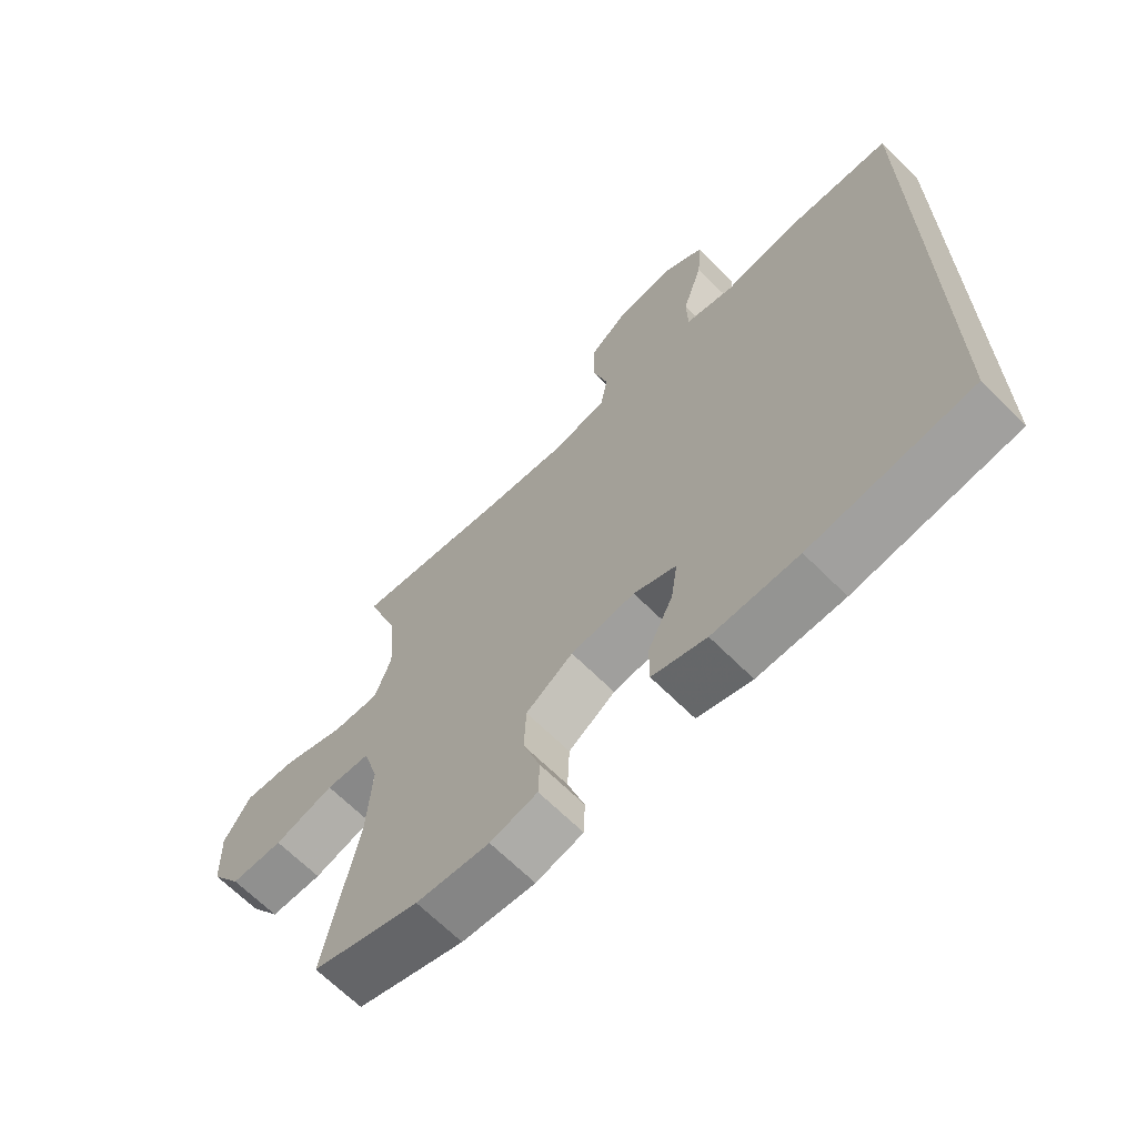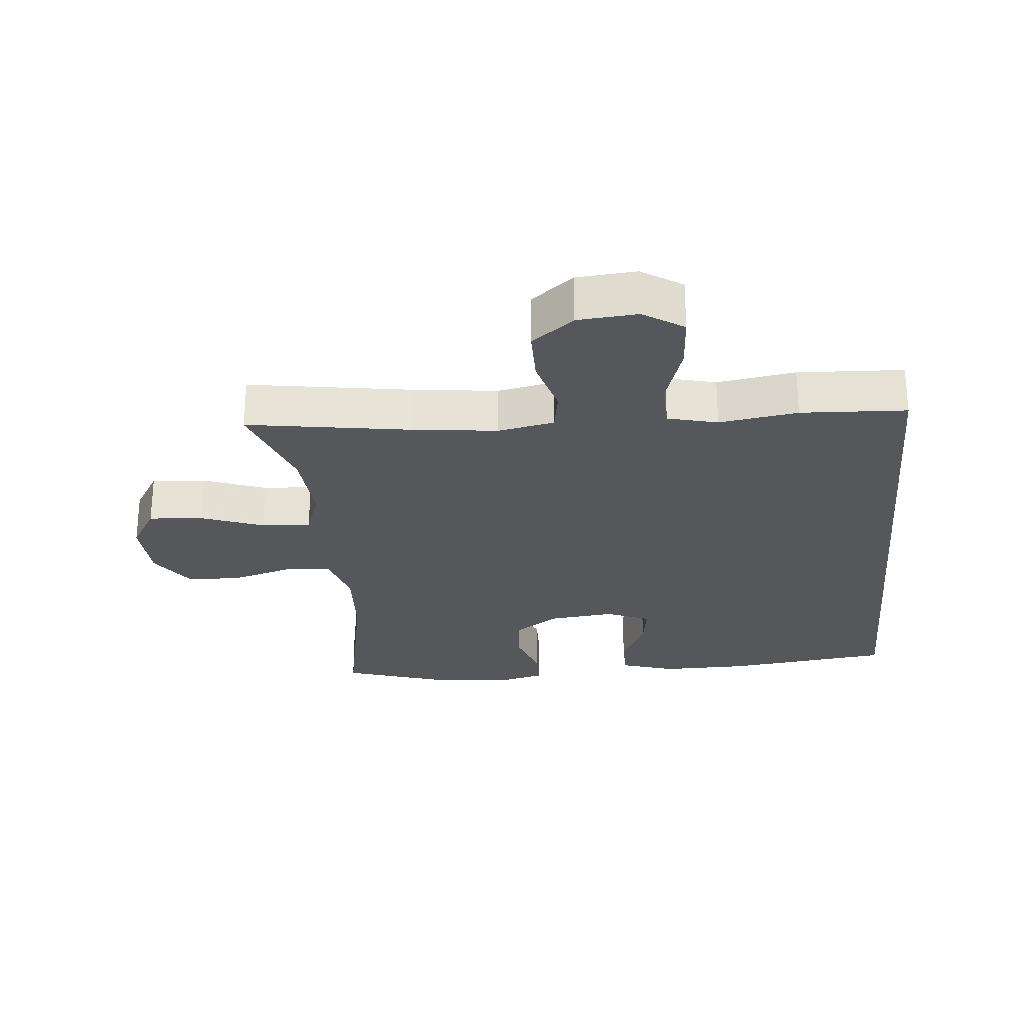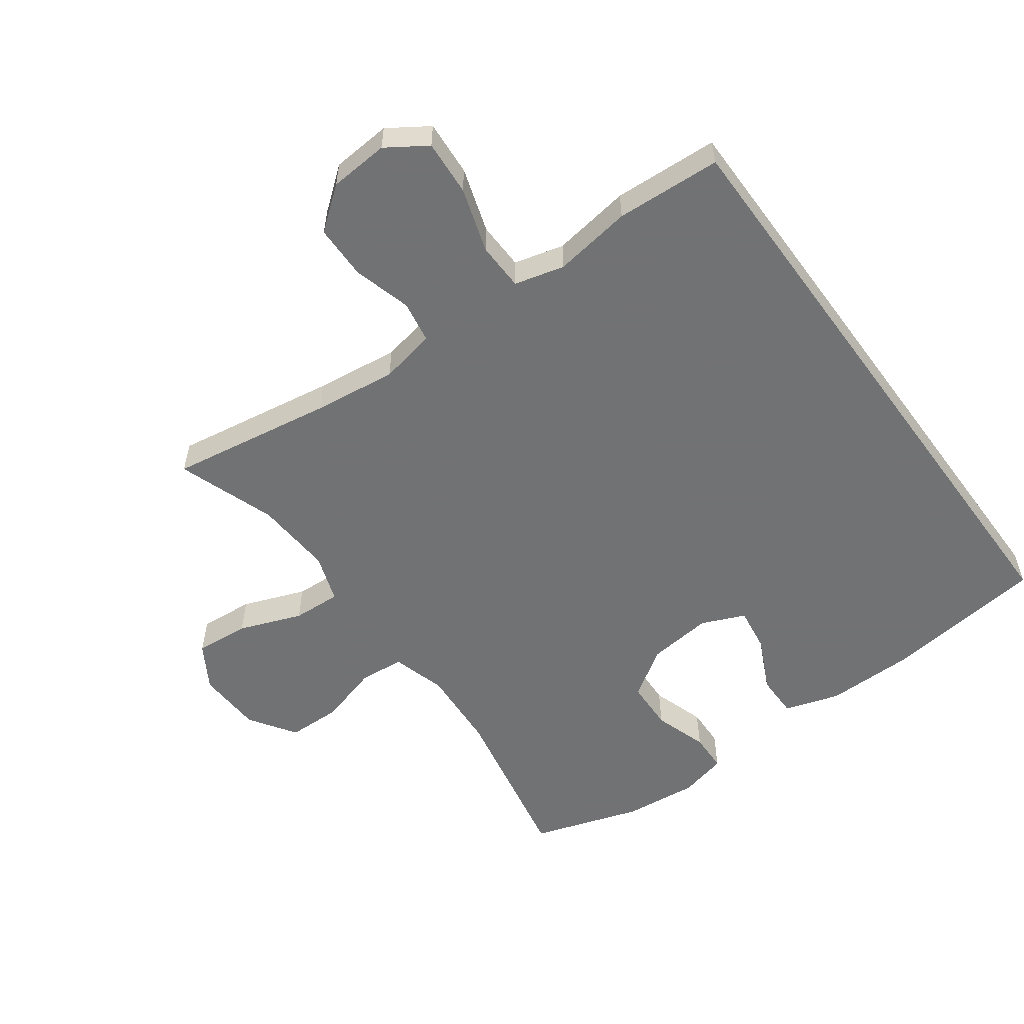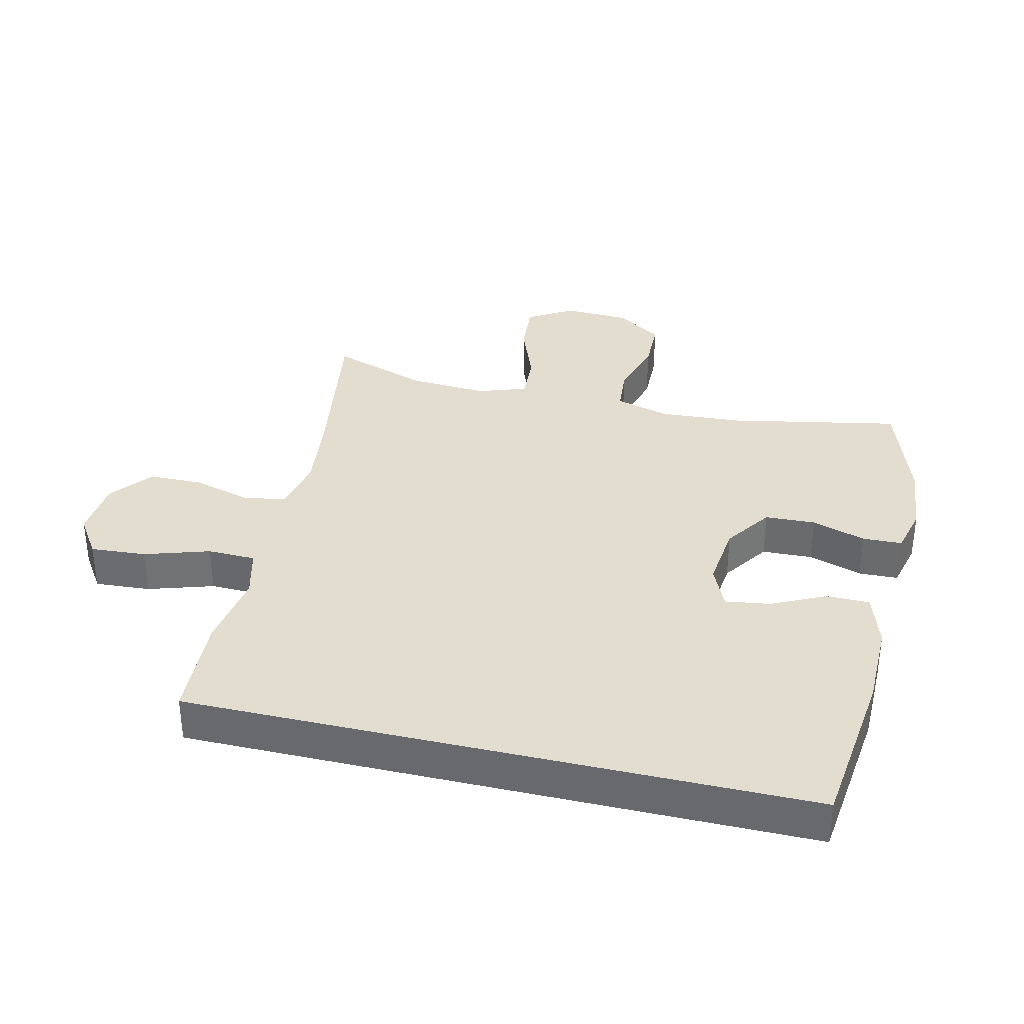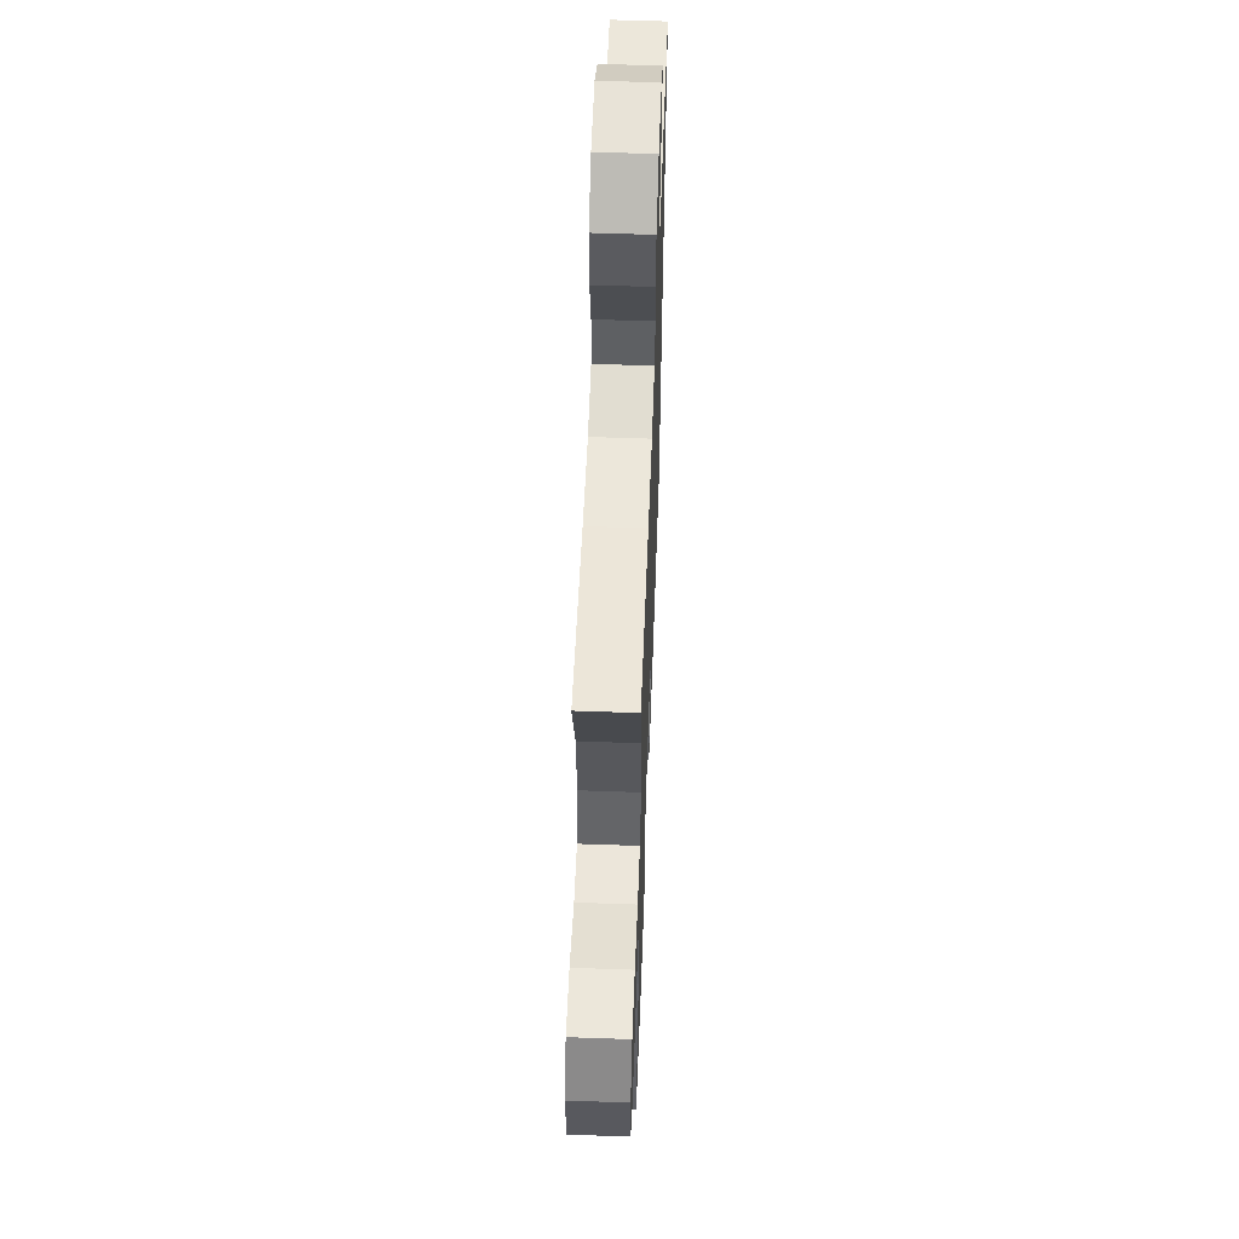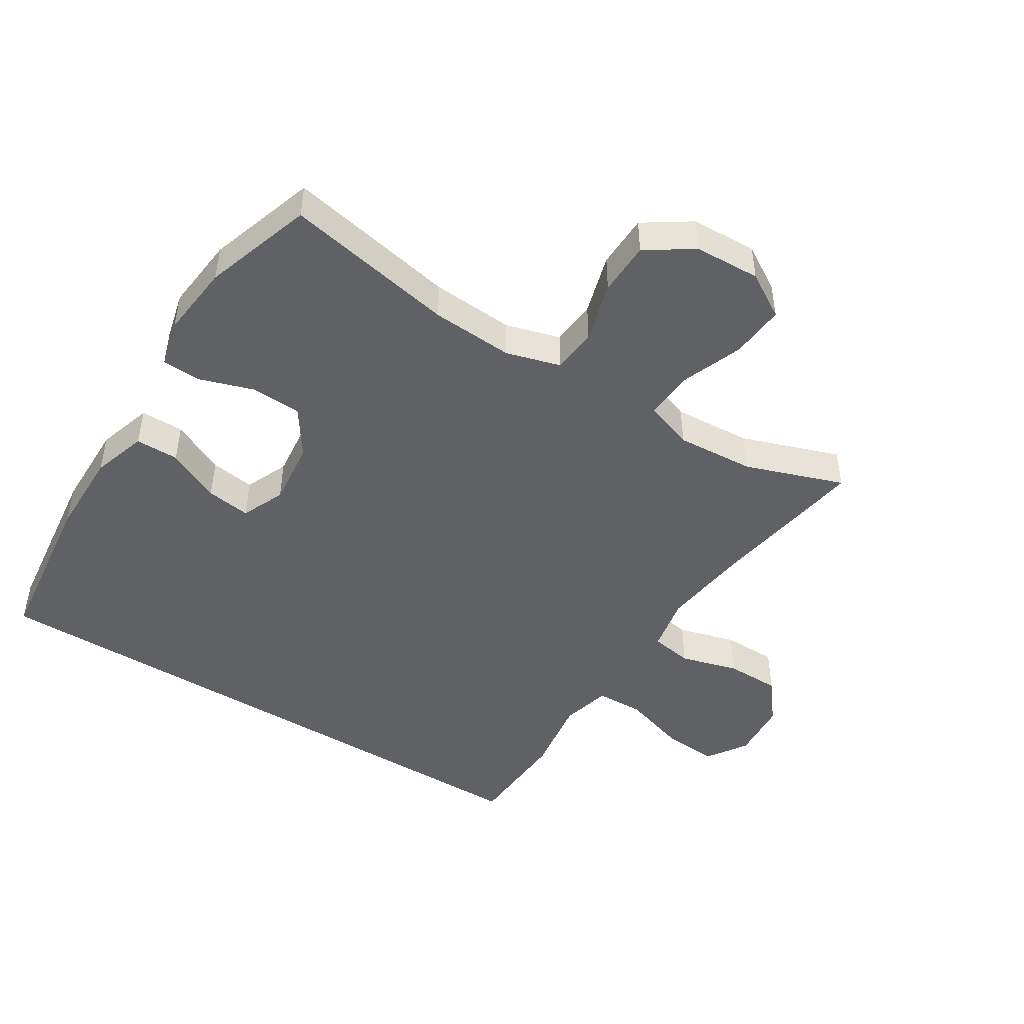
<metadata>
{"format":"obj","ext":"obj","renderer":"f3d","projection":"perspective","resolution":1024,"background":"white","views":[{"elev":-66.6,"azim":45.0,"up":"+Z"},{"elev":-26.5,"azim":5.7,"up":"+Y"},{"elev":-55.6,"azim":36.2,"up":"+Y"},{"elev":34.9,"azim":103.4,"up":"+Y"},{"elev":57.5,"azim":-87.9,"up":"+Z"},{"elev":-46.9,"azim":-122.0,"up":"+Y"}]}
</metadata>
<code>
v -0.5 0.07 -0.5
v -0.448 0.07 -0.236
v -0.44 0.07 -0.108
v -0.464 0.07 -0.024
v -0.534 0.07 -0.018
v -0.628 0.07 -0.045
v -0.711 0.07 -0.043
v -0.759 0.07 0.029
v -0.763 0.07 0.131
v -0.721 0.07 0.2
v -0.637 0.07 0.193
v -0.54 0.07 0.156
v -0.465 0.07 0.152
v -0.439 0.07 0.227
v -0.447 0.07 0.348
v -0.5 0.07 0.5
v -0.247 0.07 0.459
v -0.118 0.07 0.443
v -0.031 0.07 0.46
v -0.02 0.07 0.525
v -0.045 0.07 0.615
v -0.044 0.07 0.699
v 0.021 0.07 0.75
v 0.113 0.07 0.757
v 0.175 0.07 0.716
v 0.169 0.07 0.63
v 0.137 0.07 0.53
v 0.139 0.07 0.456
v 0.216 0.07 0.436
v 0.337 0.07 0.454
v 0.5 0.07 0.445
v 0.5 0.07 -0.51
v 0.247 0.07 -0.54
v 0.112 0.07 -0.541
v 0.027 0.07 -0.514
v 0.027 0.07 -0.447
v 0.067 0.07 -0.364
v 0.077 0.07 -0.295
v 0.01 0.07 -0.266
v -0.091 0.07 -0.277
v -0.165 0.07 -0.327
v -0.168 0.07 -0.405
v -0.141 0.07 -0.488
v -0.143 0.07 -0.549
v -0.217 0.07 -0.567
v -0.332 0.07 -0.555
v -0.5 0 -0.5
v -0.448 0 -0.236
v -0.44 0 -0.108
v -0.464 0 -0.024
v -0.534 0 -0.018
v -0.628 0 -0.045
v -0.711 0 -0.043
v -0.759 0 0.029
v -0.763 0 0.131
v -0.721 0 0.2
v -0.637 0 0.193
v -0.54 0 0.156
v -0.465 0 0.152
v -0.439 0 0.227
v -0.447 0 0.348
v -0.5 0 0.5
v -0.247 0 0.459
v -0.118 0 0.443
v -0.031 0 0.46
v -0.02 0 0.525
v -0.045 0 0.615
v -0.044 0 0.699
v 0.021 0 0.75
v 0.113 0 0.757
v 0.175 0 0.716
v 0.169 0 0.63
v 0.137 0 0.53
v 0.139 0 0.456
v 0.216 0 0.436
v 0.337 0 0.454
v 0.5 0 0.445
v 0.5 0 -0.51
v 0.247 0 -0.54
v 0.112 0 -0.541
v 0.027 0 -0.514
v 0.027 0 -0.447
v 0.067 0 -0.364
v 0.077 0 -0.295
v 0.01 0 -0.266
v -0.091 0 -0.277
v -0.165 0 -0.327
v -0.168 0 -0.405
v -0.141 0 -0.488
v -0.143 0 -0.549
v -0.217 0 -0.567
v -0.332 0 -0.555
f 45 46 1 2
f 42 43 44 45
f 41 42 45 2
f 40 41 2 3
f 39 40 3 4
f 38 39 4
f 34 35 36 37
f 34 37 38
f 33 34 38
f 32 33 38
f 29 30 31 32
f 28 29 32 38
f 27 28 38 4
f 20 21 22 23
f 19 20 23 24
f 15 16 17
f 14 15 17 18
f 13 14 18 19
f 9 10 11 12
f 9 12 13
f 8 9 13
f 5 6 7 8
f 5 8 13
f 4 5 13 19
f 26 27 4 19
f 19 24 25 26
f 48 47 92 91
f 91 90 89 88
f 48 91 88 87
f 49 48 87 86
f 50 49 86 85
f 50 85 84
f 83 82 81 80
f 84 83 80
f 84 80 79
f 84 79 78
f 78 77 76 75
f 84 78 75 74
f 50 84 74 73
f 69 68 67 66
f 70 69 66 65
f 63 62 61
f 64 63 61 60
f 65 64 60 59
f 58 57 56 55
f 59 58 55
f 59 55 54
f 54 53 52 51
f 59 54 51
f 65 59 51 50
f 65 50 73 72
f 72 71 70 65
f 1 47 48 2
f 2 48 49 3
f 3 49 50 4
f 4 50 51 5
f 5 51 52 6
f 6 52 53 7
f 7 53 54 8
f 8 54 55 9
f 9 55 56 10
f 10 56 57 11
f 11 57 58 12
f 12 58 59 13
f 13 59 60 14
f 14 60 61 15
f 15 61 62 16
f 16 62 63 17
f 17 63 64 18
f 18 64 65 19
f 19 65 66 20
f 20 66 67 21
f 21 67 68 22
f 22 68 69 23
f 23 69 70 24
f 24 70 71 25
f 25 71 72 26
f 26 72 73 27
f 27 73 74 28
f 28 74 75 29
f 29 75 76 30
f 30 76 77 31
f 31 77 78 32
f 32 78 79 33
f 33 79 80 34
f 34 80 81 35
f 35 81 82 36
f 36 82 83 37
f 37 83 84 38
f 38 84 85 39
f 39 85 86 40
f 40 86 87 41
f 41 87 88 42
f 42 88 89 43
f 43 89 90 44
f 44 90 91 45
f 45 91 92 46
f 46 92 47 1

</code>
